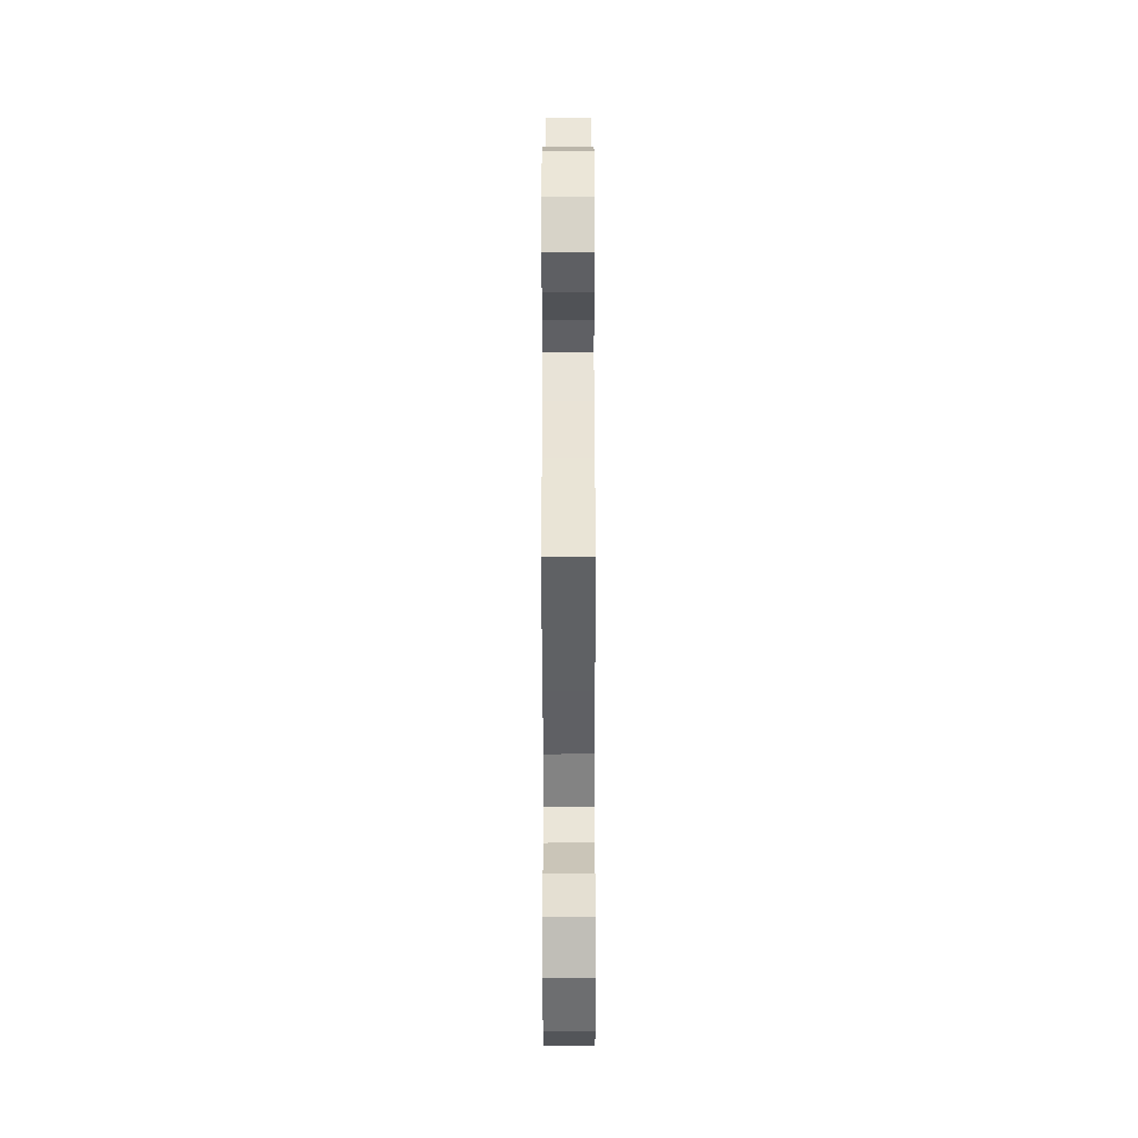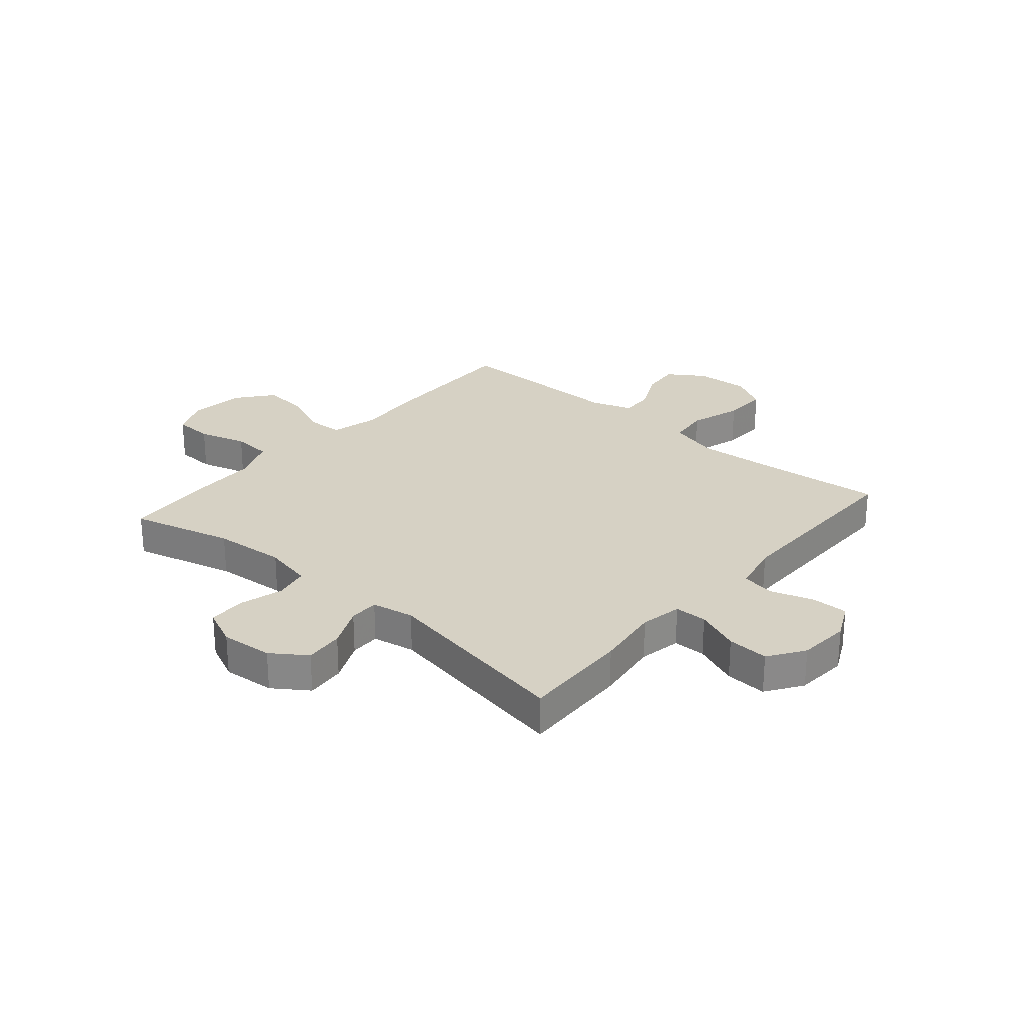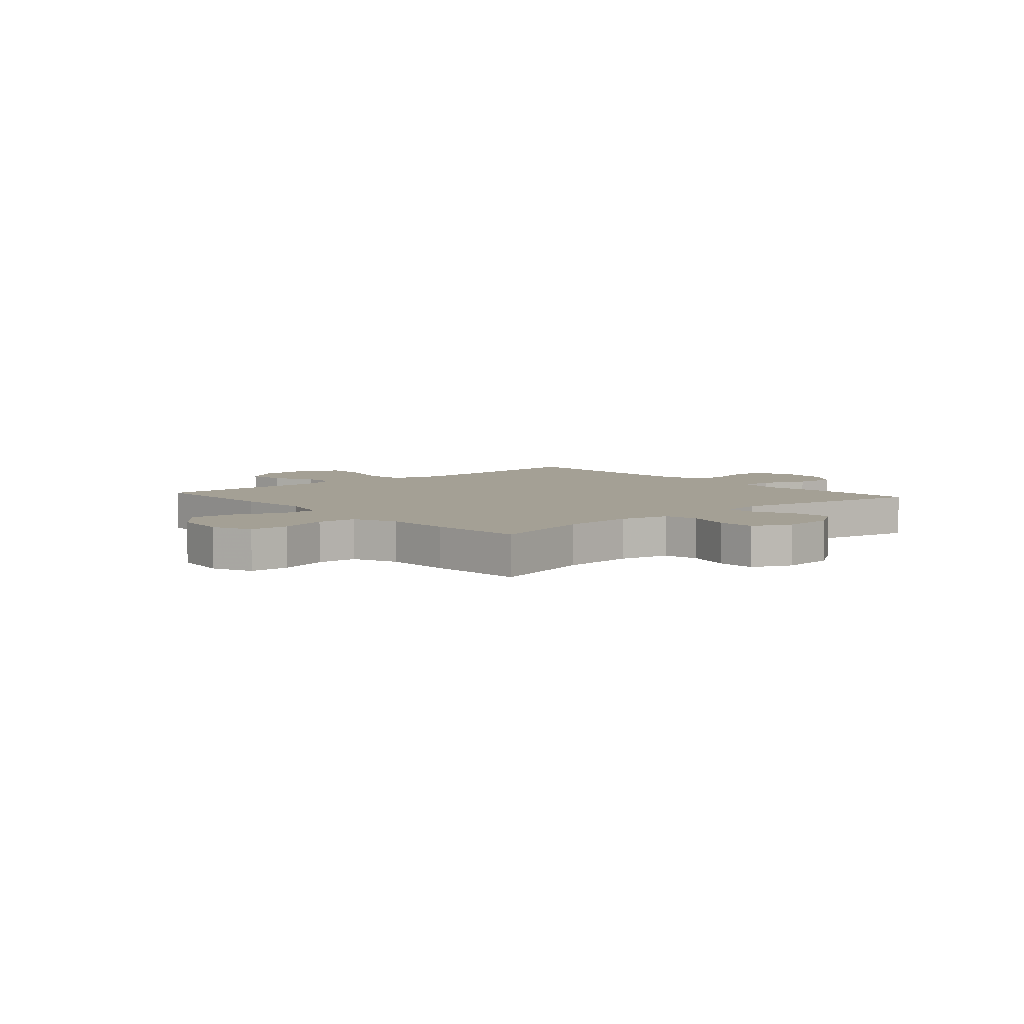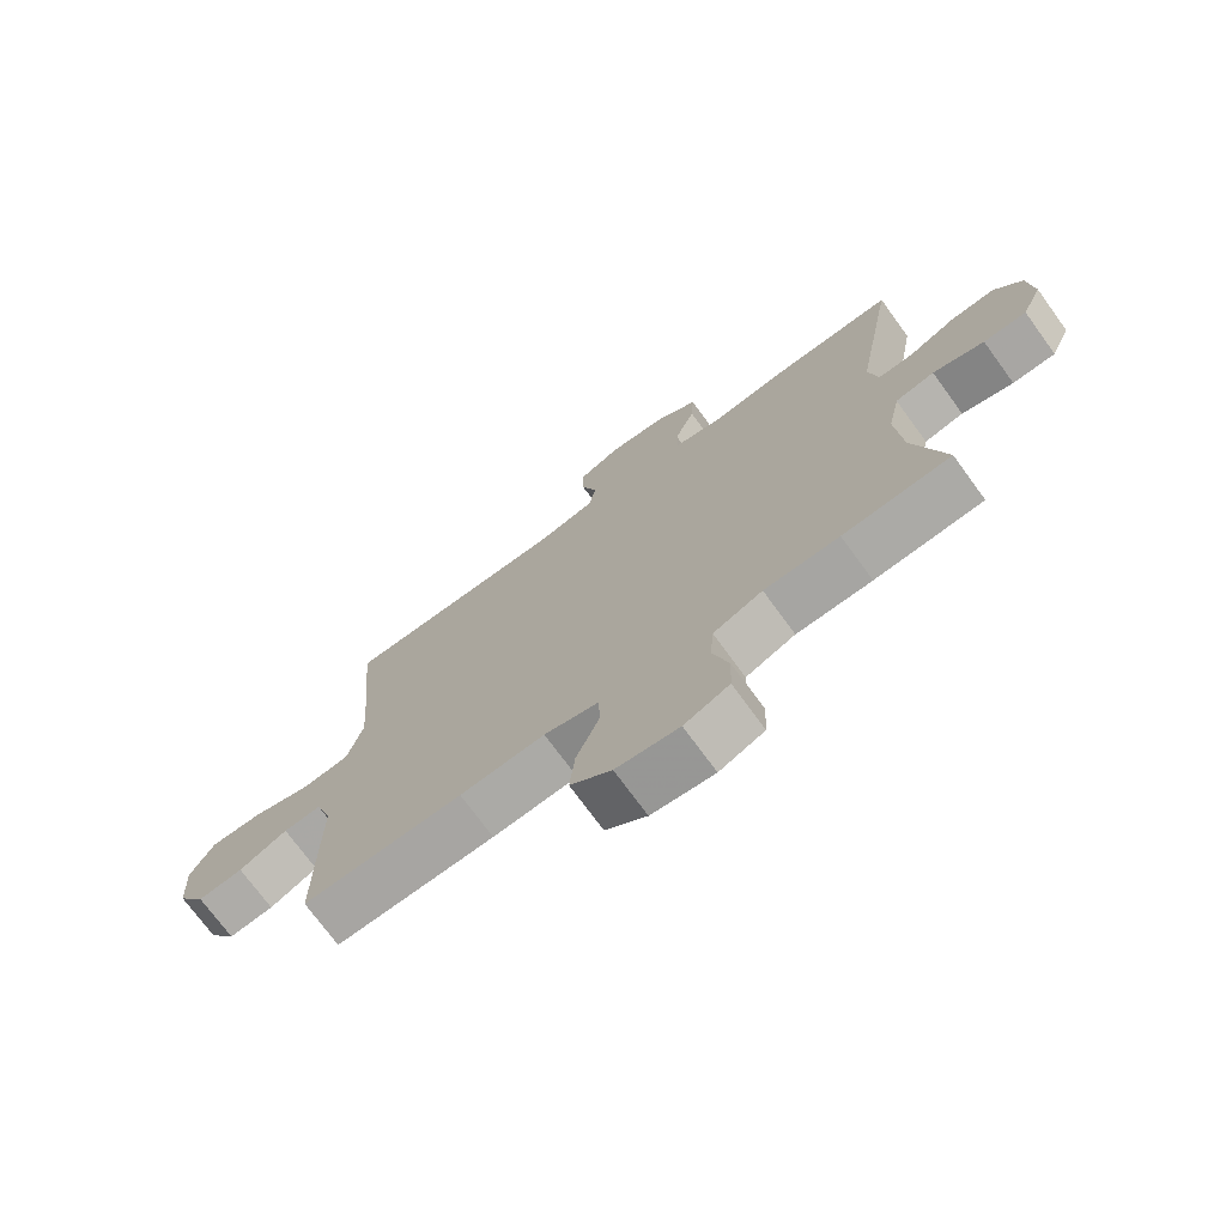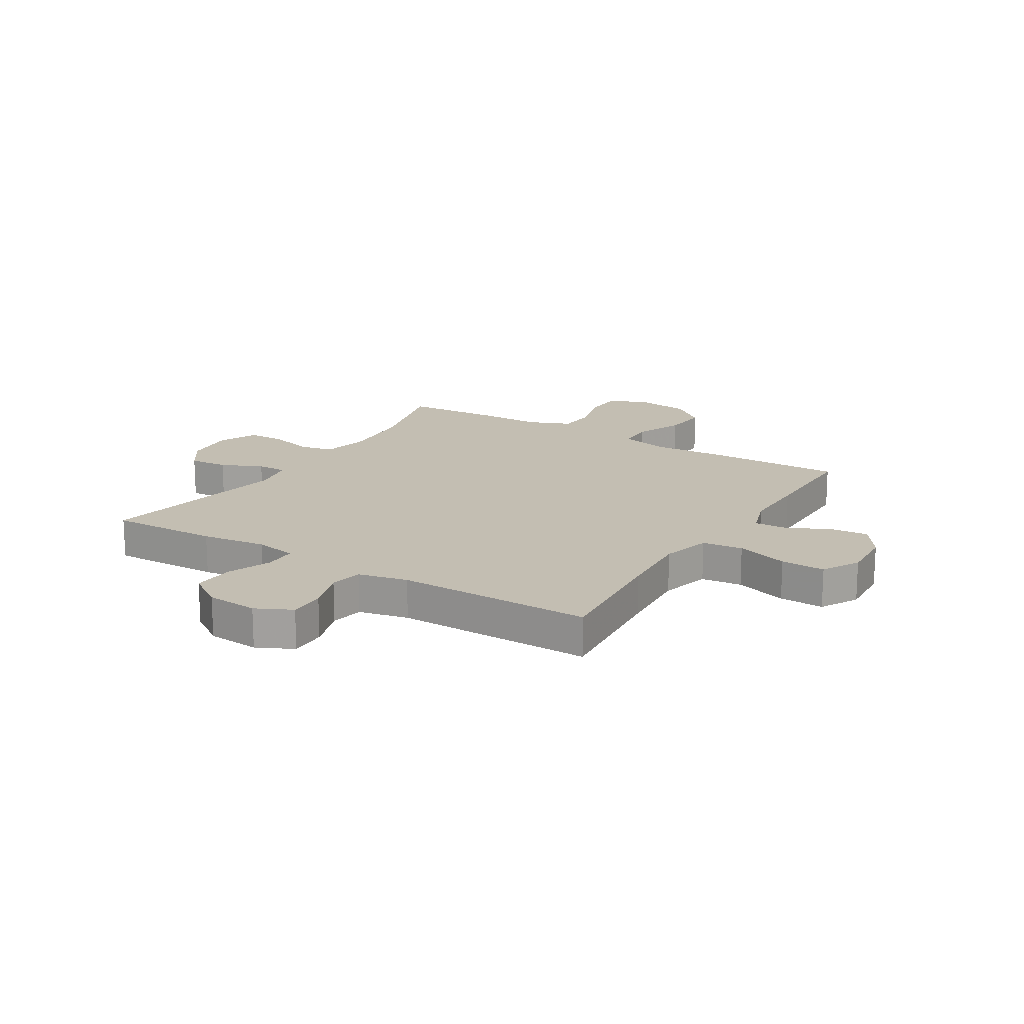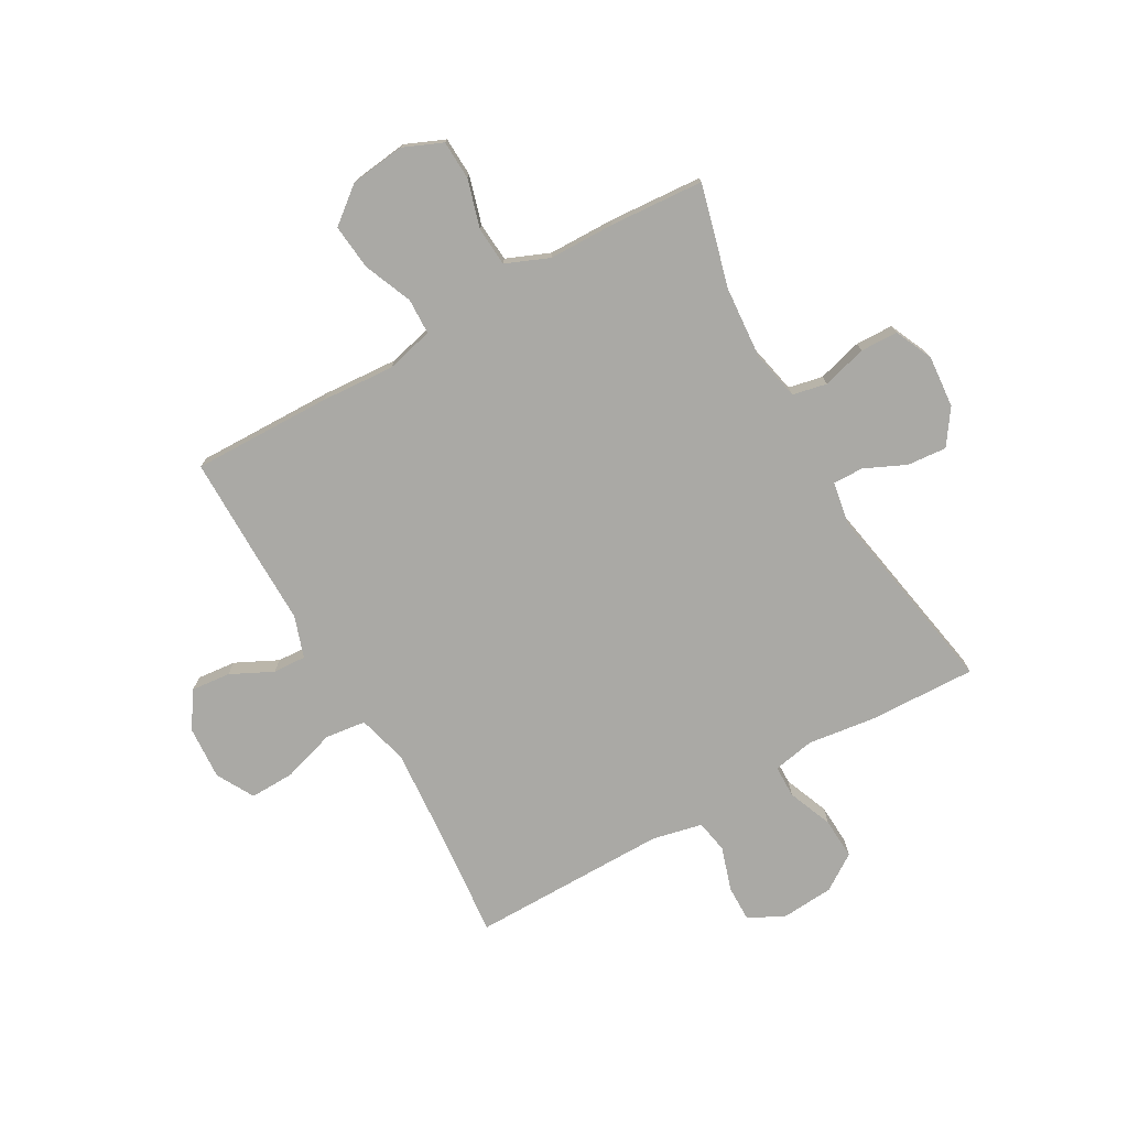
<metadata>
{"format":"obj","ext":"obj","renderer":"f3d","projection":"perspective","resolution":1024,"background":"white","views":[{"elev":-47.2,"azim":90.1,"up":"+Z"},{"elev":26.7,"azim":-49.3,"up":"+Y"},{"elev":5.7,"azim":-131.3,"up":"+Y"},{"elev":-73.1,"azim":-143.9,"up":"+Z"},{"elev":17.5,"azim":31.7,"up":"+Y"},{"elev":-75.3,"azim":-150.4,"up":"+Y"}]}
</metadata>
<code>
v -0.5 0.07 -0.5
v -0.452 0.07 -0.318
v -0.442 0.07 -0.189
v -0.461 0.07 -0.101
v -0.522 0.07 -0.088
v -0.602 0.07 -0.11
v -0.669 0.07 -0.108
v -0.7 0.07 -0.04
v -0.692 0.07 0.053
v -0.649 0.07 0.115
v -0.579 0.07 0.109
v -0.505 0.07 0.075
v -0.451 0.07 0.074
v -0.437 0.07 0.15
v -0.5 0.07 0.5
v -0.305 0.07 0.493
v -0.188 0.07 0.477
v -0.113 0.07 0.491
v -0.112 0.07 0.549
v -0.144 0.07 0.629
v -0.148 0.07 0.703
v -0.084 0.07 0.746
v 0.009 0.07 0.753
v 0.074 0.07 0.721
v 0.073 0.07 0.655
v 0.048 0.07 0.578
v 0.059 0.07 0.519
v 0.148 0.07 0.499
v 0.5 0.07 0.5
v 0.479 0.07 0.27
v 0.469 0.07 0.135
v 0.493 0.07 0.046
v 0.566 0.07 0.037
v 0.66 0.07 0.066
v 0.74 0.07 0.068
v 0.777 0.07 0.001
v 0.771 0.07 -0.095
v 0.728 0.07 -0.159
v 0.658 0.07 -0.152
v 0.583 0.07 -0.115
v 0.524 0.07 -0.112
v 0.499 0.07 -0.186
v 0.5 0.07 -0.306
v 0.5 0.07 -0.5
v 0.252 0.07 -0.495
v 0.12 0.07 -0.486
v 0.035 0.07 -0.507
v 0.033 0.07 -0.571
v 0.069 0.07 -0.658
v 0.077 0.07 -0.739
v 0.013 0.07 -0.79
v -0.085 0.07 -0.802
v -0.155 0.07 -0.772
v -0.158 0.07 -0.702
v -0.133 0.07 -0.616
v -0.138 0.07 -0.546
v -0.215 0.07 -0.514
v -0.332 0.07 -0.512
v -0.5 0 -0.5
v -0.452 0 -0.318
v -0.442 0 -0.189
v -0.461 0 -0.101
v -0.522 0 -0.088
v -0.602 0 -0.11
v -0.669 0 -0.108
v -0.7 0 -0.04
v -0.692 0 0.053
v -0.649 0 0.115
v -0.579 0 0.109
v -0.505 0 0.075
v -0.451 0 0.074
v -0.437 0 0.15
v -0.5 0 0.5
v -0.305 0 0.493
v -0.188 0 0.477
v -0.113 0 0.491
v -0.112 0 0.549
v -0.144 0 0.629
v -0.148 0 0.703
v -0.084 0 0.746
v 0.009 0 0.753
v 0.074 0 0.721
v 0.073 0 0.655
v 0.048 0 0.578
v 0.059 0 0.519
v 0.148 0 0.499
v 0.5 0 0.5
v 0.479 0 0.27
v 0.469 0 0.135
v 0.493 0 0.046
v 0.566 0 0.037
v 0.66 0 0.066
v 0.74 0 0.068
v 0.777 0 0.001
v 0.771 0 -0.095
v 0.728 0 -0.159
v 0.658 0 -0.152
v 0.583 0 -0.115
v 0.524 0 -0.112
v 0.499 0 -0.186
v 0.5 0 -0.306
v 0.5 0 -0.5
v 0.252 0 -0.495
v 0.12 0 -0.486
v 0.035 0 -0.507
v 0.033 0 -0.571
v 0.069 0 -0.658
v 0.077 0 -0.739
v 0.013 0 -0.79
v -0.085 0 -0.802
v -0.155 0 -0.772
v -0.158 0 -0.702
v -0.133 0 -0.616
v -0.138 0 -0.546
v -0.215 0 -0.514
v -0.332 0 -0.512
f 57 58 1 2
f 56 57 2 3
f 53 54 55
f 52 53 55
f 51 52 55
f 50 51 55
f 49 50 55
f 48 49 55
f 47 48 55 56
f 56 3 4
f 47 56 4
f 46 47 4
f 45 46 4
f 44 45 4
f 43 44 4
f 42 43 4
f 38 39 40
f 37 38 40
f 36 37 40
f 35 36 40
f 34 35 40
f 33 34 40
f 32 33 40 41
f 42 4 5
f 41 42 5
f 32 41 5
f 31 32 5
f 28 29 30
f 30 31 5
f 28 30 5
f 27 28 5
f 24 25 26
f 23 24 26
f 22 23 26
f 21 22 26
f 20 21 26
f 19 20 26
f 18 19 26 27
f 14 15 16 17
f 17 18 27
f 14 17 27
f 13 14 27
f 10 11 12
f 9 10 12
f 8 9 12
f 7 8 12
f 6 7 12
f 5 6 12
f 5 12 13
f 5 13 27
f 60 59 116 115
f 61 60 115 114
f 113 112 111
f 113 111 110
f 113 110 109
f 113 109 108
f 113 108 107
f 113 107 106
f 114 113 106 105
f 62 61 114
f 62 114 105
f 62 105 104
f 62 104 103
f 62 103 102
f 62 102 101
f 62 101 100
f 98 97 96
f 98 96 95
f 98 95 94
f 98 94 93
f 98 93 92
f 98 92 91
f 99 98 91 90
f 63 62 100
f 63 100 99
f 63 99 90
f 63 90 89
f 88 87 86
f 63 89 88
f 63 88 86
f 63 86 85
f 84 83 82
f 84 82 81
f 84 81 80
f 84 80 79
f 84 79 78
f 84 78 77
f 85 84 77 76
f 75 74 73 72
f 85 76 75
f 85 75 72
f 85 72 71
f 70 69 68
f 70 68 67
f 70 67 66
f 70 66 65
f 70 65 64
f 70 64 63
f 71 70 63
f 85 71 63
f 1 59 60 2
f 2 60 61 3
f 3 61 62 4
f 4 62 63 5
f 5 63 64 6
f 6 64 65 7
f 7 65 66 8
f 8 66 67 9
f 9 67 68 10
f 10 68 69 11
f 11 69 70 12
f 12 70 71 13
f 13 71 72 14
f 14 72 73 15
f 15 73 74 16
f 16 74 75 17
f 17 75 76 18
f 18 76 77 19
f 19 77 78 20
f 20 78 79 21
f 21 79 80 22
f 22 80 81 23
f 23 81 82 24
f 24 82 83 25
f 25 83 84 26
f 26 84 85 27
f 27 85 86 28
f 28 86 87 29
f 29 87 88 30
f 30 88 89 31
f 31 89 90 32
f 32 90 91 33
f 33 91 92 34
f 34 92 93 35
f 35 93 94 36
f 36 94 95 37
f 37 95 96 38
f 38 96 97 39
f 39 97 98 40
f 40 98 99 41
f 41 99 100 42
f 42 100 101 43
f 43 101 102 44
f 44 102 103 45
f 45 103 104 46
f 46 104 105 47
f 47 105 106 48
f 48 106 107 49
f 49 107 108 50
f 50 108 109 51
f 51 109 110 52
f 52 110 111 53
f 53 111 112 54
f 54 112 113 55
f 55 113 114 56
f 56 114 115 57
f 57 115 116 58
f 58 116 59 1

</code>
